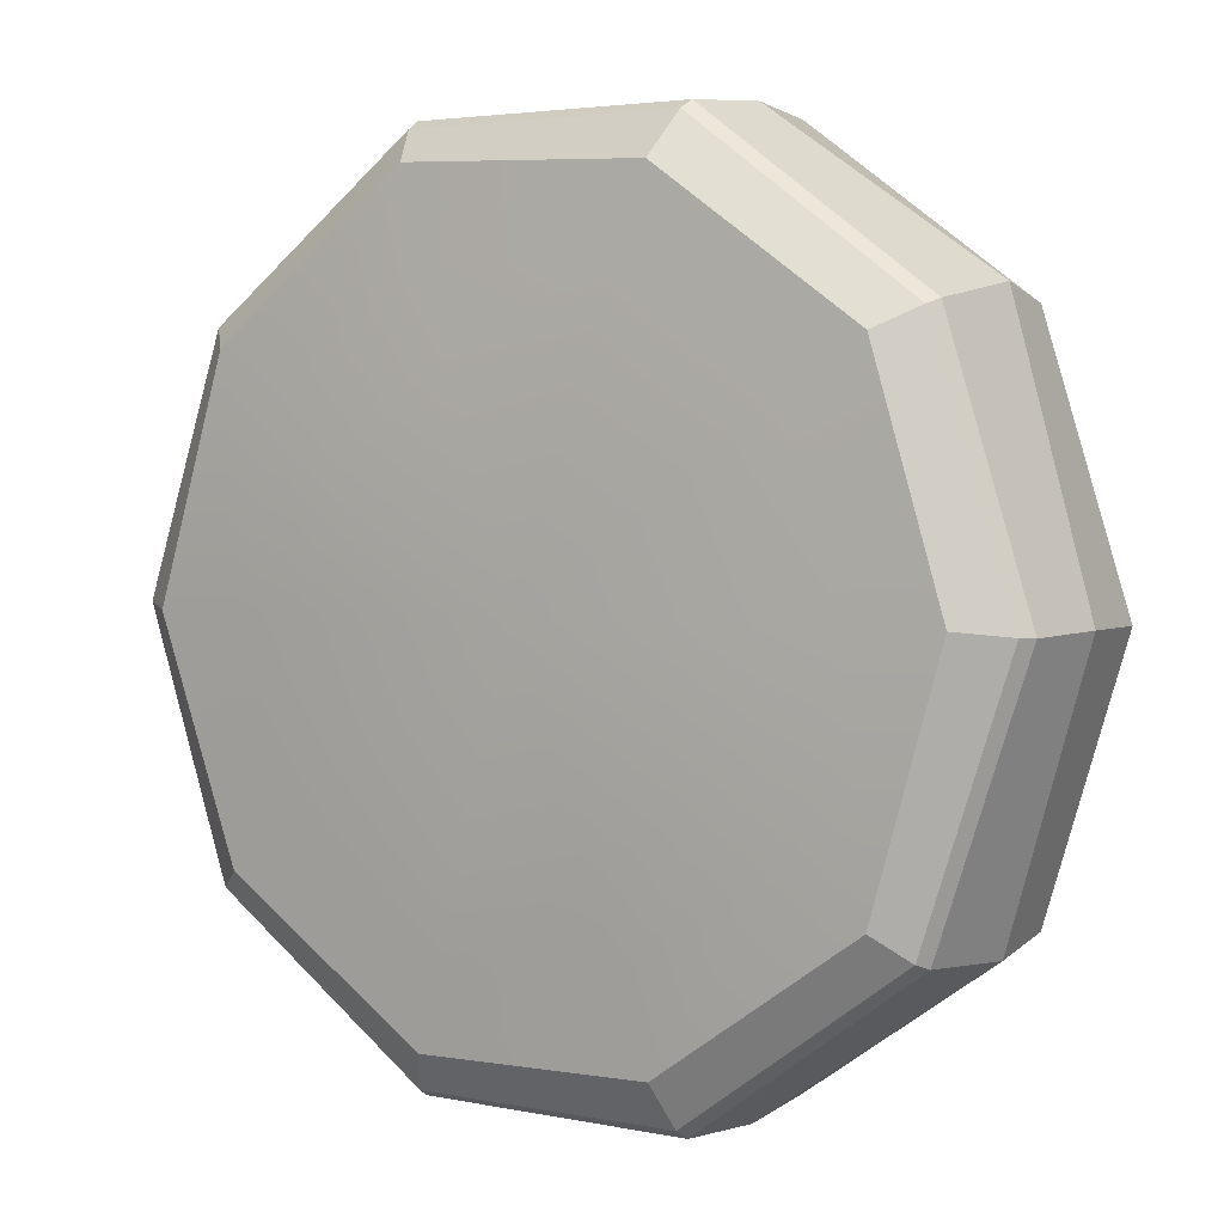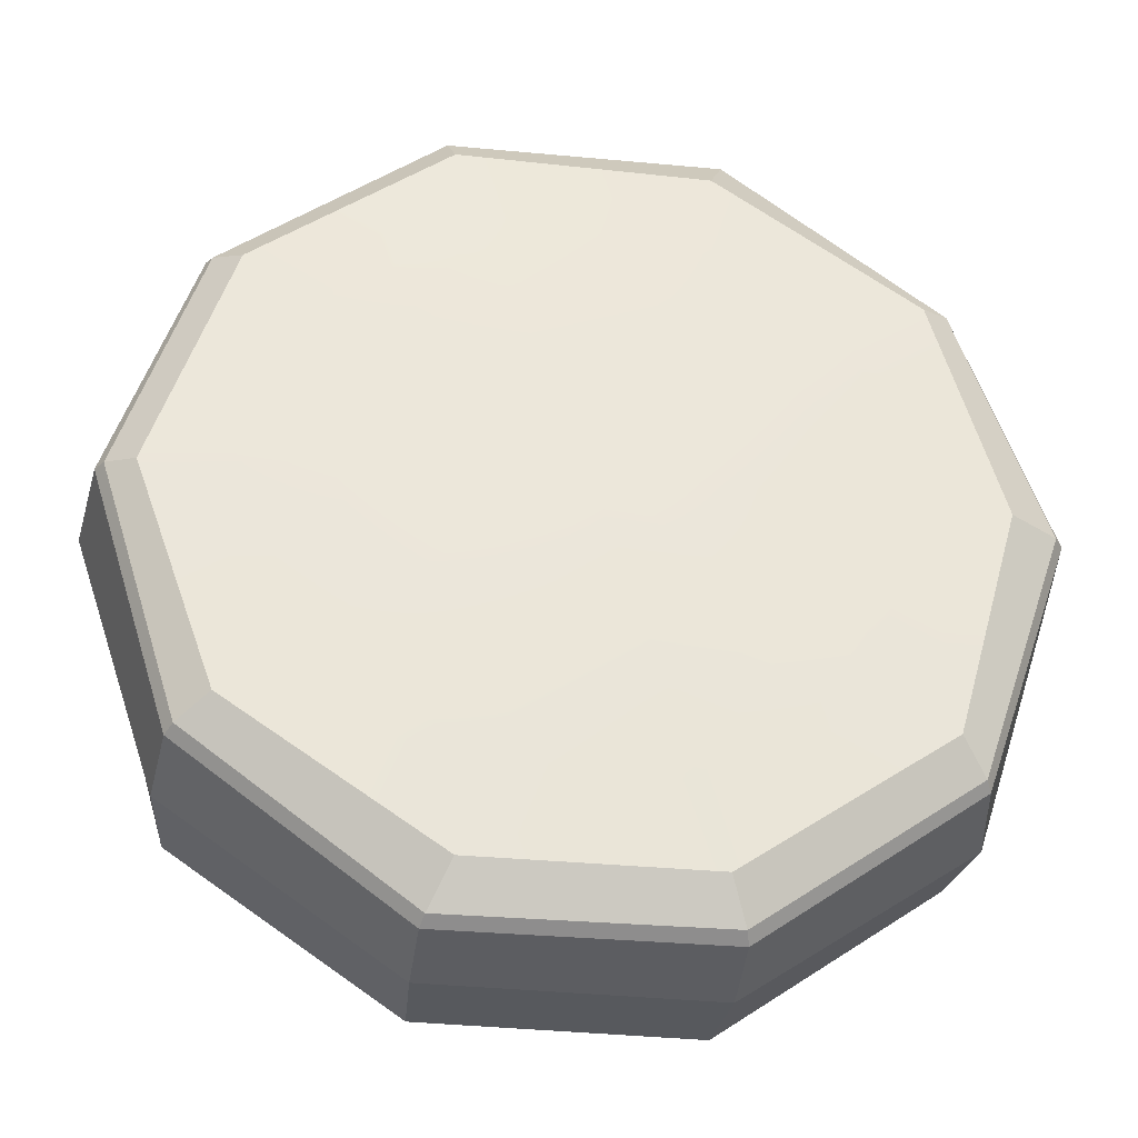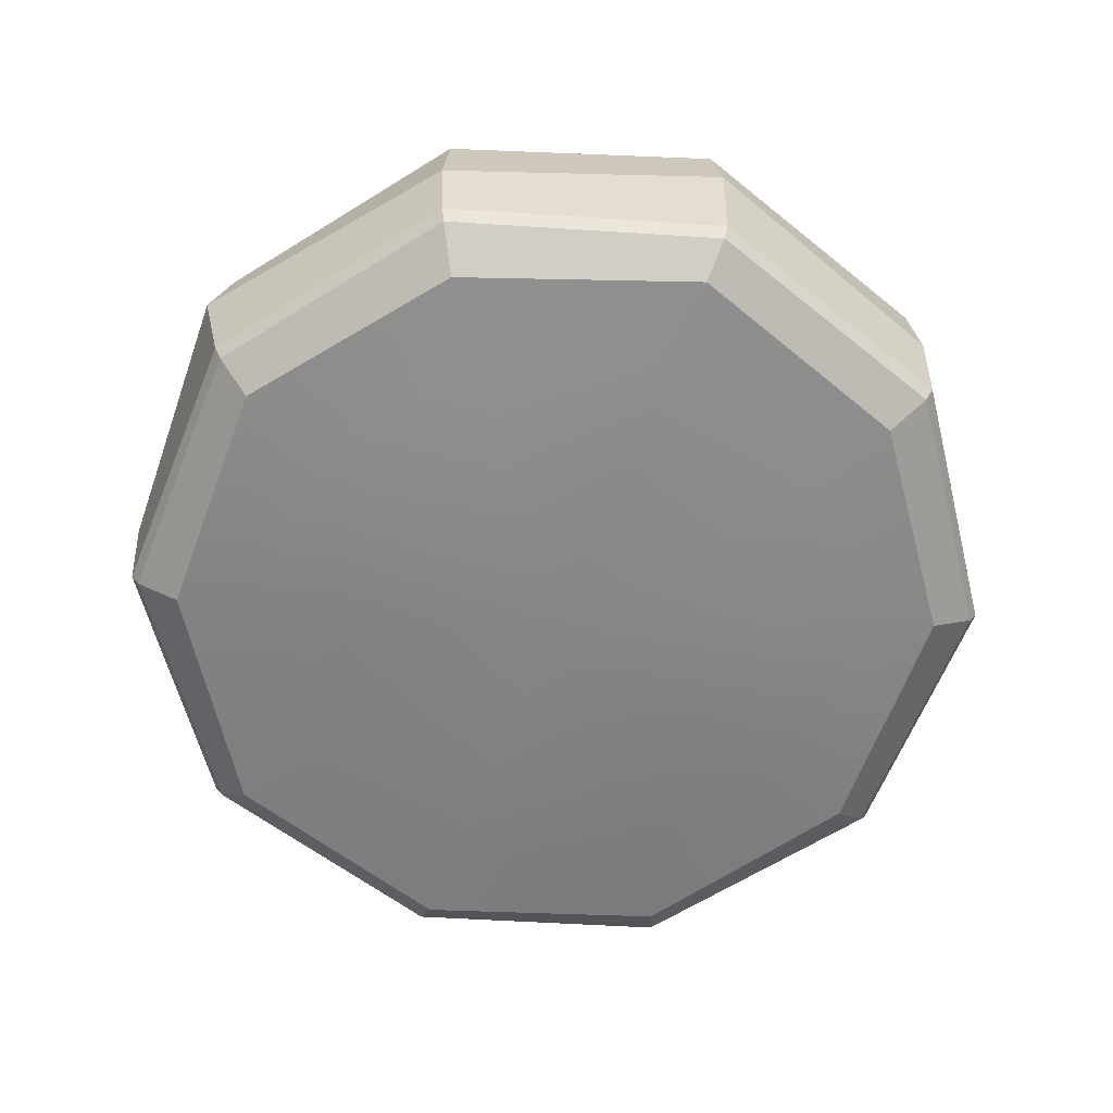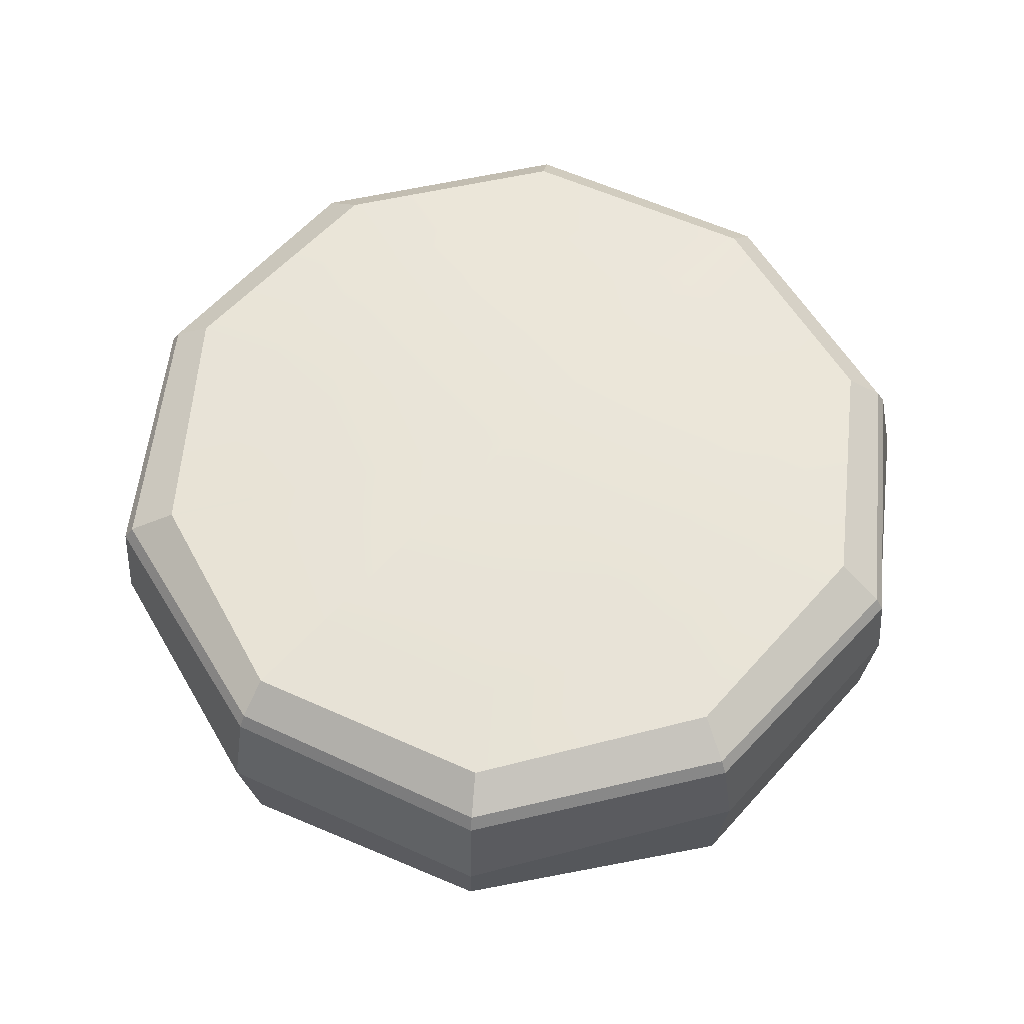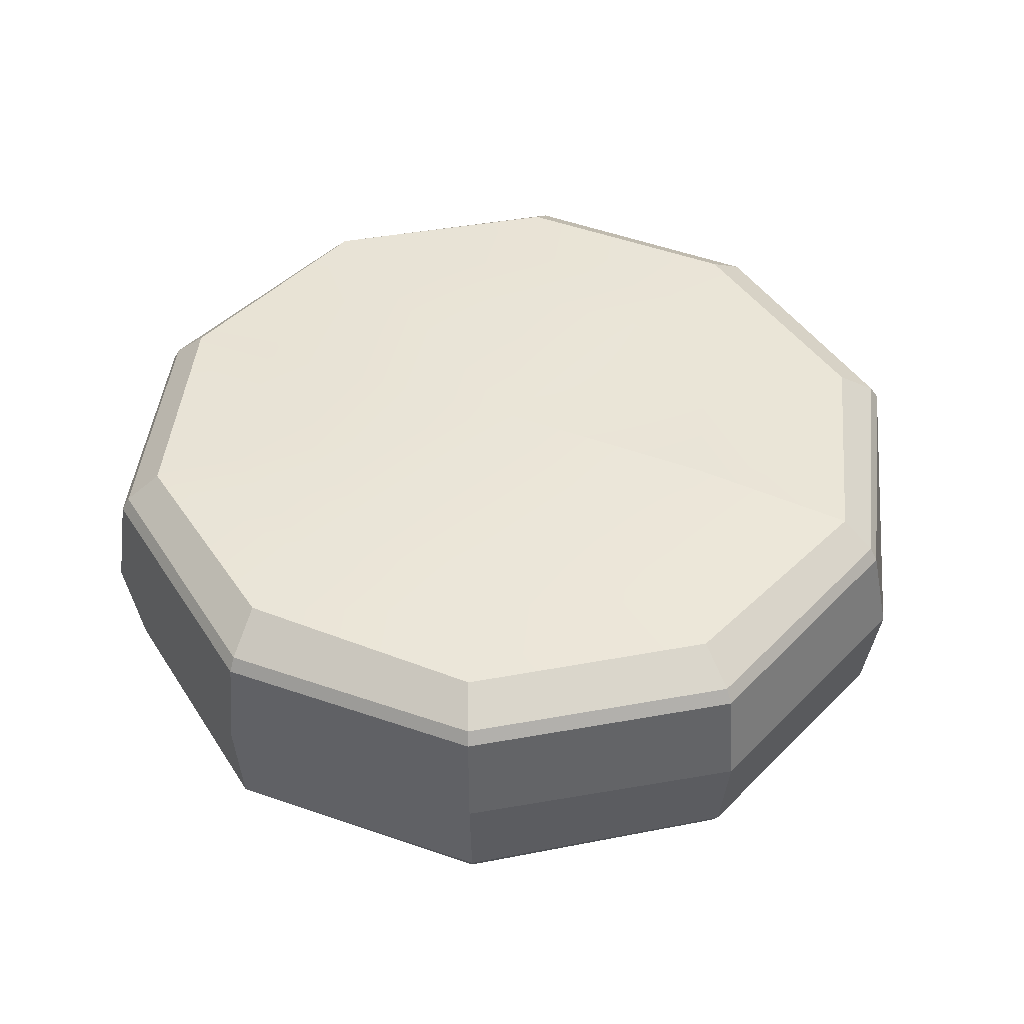
<metadata>
{"format":"obj","ext":"obj","renderer":"f3d","projection":"perspective","resolution":1024,"background":"white","views":[{"elev":2.9,"azim":32.9,"up":"+Z"},{"elev":-33.7,"azim":-7.1,"up":"+Z"},{"elev":-62.0,"azim":104.8,"up":"+Y"},{"elev":59.0,"azim":-48.4,"up":"+Y"},{"elev":44.1,"azim":-156.9,"up":"+Y"}]}
</metadata>
<code>
g SM_Prop_Pillow_01
v 0.2101 -0.07421 0.001561
v 0.1739 -0.07544 -0.1265
v 0.174 -0.07688 0.1257
v 0.0652 -0.07621 0.2029
v -0.07029 -0.07303 0.209
v -0.1759 -0.07664 0.1259
v -0.2176 -0.07293 -0.001241
v -0.1728 -0.0729 -0.1269
v -0.06089 -0.07366 -0.2038
v 0.06342 -0.07118 -0.203
v 0.1755 0.07705 -0.128
v 0.07141 0.0772 -0.2018
v -0.06261 0.07584 -0.204
v -0.1711 0.07172 -0.1225
v -0.2152 0.07552 -0.001792
v -0.1749 0.07167 0.1275
v -0.06299 0.0747 0.2033
v 0.06618 0.07706 0.2028
v 0.1758 0.07706 0.1259
v 0.2176 0.07347 0.0005324
v -0.1992 -0.001994 -0.1446
v -0.07456 -0.0004361 -0.2321
v 0.07591 -0.0004207 -0.2336
v 0.2007 0.00163 -0.1466
v 0.2449 -0.002789 -0.0003772
v 0.202 0.0009973 0.1492
v 0.07631 0.002985 0.235
v -0.06937 -0.002221 0.2339
v -0.2015 -0.003318 0.1463
v -0.2471 0.002849 -0.0002984
v 0.1358 0.07924 -0.09869
v 0.05611 0.07923 -0.1551
v -0.04735 0.07839 -0.1568
v -0.1318 0.07459 -0.09332
v -0.1657 0.07842 -0.0006187
v -0.1349 0.07461 0.09785
v -0.04872 0.0773 0.1563
v 0.05125 0.07919 0.1559
v 0.1362 0.07926 0.09636
v 0.1681 0.07588 0.0003908
v 0.1613 -0.07717 0.001364
v 0.1334 -0.0788 -0.0976
v 0.1336 -0.0797 0.09692
v 0.04927 -0.07898 0.1567
v -0.05498 -0.0761 0.1614
v -0.1358 -0.07958 0.09786
v -0.1681 -0.07622 -0.0006455
v -0.1338 -0.07639 -0.09681
v -0.04644 -0.0772 -0.1569
v 0.04862 -0.07473 -0.1562
v 0.1019 0.08103 -0.0737
v 0.04309 0.08086 -0.1154
v 0.0008391 0.08247 0.0001219
v -0.03436 0.08049 -0.1166
v -0.09836 0.077 -0.06849
v -0.1236 0.08082 0.0003785
v -0.101 0.07704 0.07263
v -0.03658 0.07946 0.1163
v 0.03855 0.08091 0.116
v 0.1024 0.08106 0.0712
v 0.126 0.0779 0.0002703
v 0.1198 -0.07961 0.001197
v 0.09887 -0.08156 -0.07299
v -0.0006748 -0.08373 0.0003678
v 0.09913 -0.08201 0.07239
v 0.03572 -0.08125 0.1173
v -0.04195 -0.07864 0.1208
v -0.1016 -0.08198 0.07394
v -0.1259 -0.07894 -0.0001375
v -0.1005 -0.07927 -0.07123
v -0.03415 -0.08013 -0.1169
v 0.03603 -0.07767 -0.1164
v 0.1921 -0.05133 -0.1435
v 0.1887 -0.05889 -0.1406
v 0.07329 -0.0532 -0.2306
v 0.07146 -0.06033 -0.2258
v -0.07408 -0.05024 -0.229
v -0.07208 -0.05782 -0.225
v -0.1933 -0.0527 -0.1404
v -0.1893 -0.06005 -0.1377
v -0.2384 -0.0549 0.00307
v -0.2337 -0.06226 0.002427
v -0.1951 -0.05197 0.1394
v -0.1917 -0.05959 0.1368
v -0.0744 -0.05389 0.2299
v -0.07397 -0.06149 0.2255
v 0.07517 -0.05377 0.2298
v 0.0736 -0.06119 0.2254
v 0.195 -0.05046 0.1397
v 0.1915 -0.05804 0.137
v 0.2407 -0.05297 -0.001415
v 0.2358 -0.06025 -0.001062
v 0.1914 0.06153 -0.1388
v 0.195 0.05397 -0.1413
v 0.07251 0.05919 -0.2255
v 0.07296 0.0515 -0.2298
v -0.07084 0.06002 -0.2238
v -0.07252 0.05243 -0.2278
v -0.1903 0.0599 -0.1394
v -0.1942 0.05277 -0.1427
v -0.2327 0.058 -0.0005443
v -0.2369 0.05034 -0.0003118
v -0.1922 0.05809 0.1401
v -0.1961 0.0507 0.1428
v -0.07296 0.0607 0.2241
v -0.07439 0.05326 0.2284
v 0.07001 0.06068 0.2274
v 0.07114 0.0532 0.2318
v 0.1911 0.05826 0.1392
v 0.1944 0.05066 0.1421
v 0.2355 0.0579 -0.00083
v 0.2396 0.05016 -0.001045
v -0.1236 0.08082 0.0003785
v -0.2152 0.07552 -0.001792
v -0.1657 0.07842 -0.0006187
v 0.1358 0.07924 -0.09869
v 0.1019 0.08103 -0.0737
v 0.04309 0.08086 -0.1154
v 0.05611 0.07923 -0.1551
v -0.03436 0.08049 -0.1166
v -0.04735 0.07839 -0.1568
v -0.09836 0.077 -0.06849
v -0.1318 0.07459 -0.09332
v -0.1236 0.08082 0.0003785
v -0.1657 0.07842 -0.0006187
v -0.1657 0.07842 -0.0006187
v -0.1236 0.08082 0.0003785
v -0.101 0.07704 0.07263
v -0.1349 0.07461 0.09785
v -0.03658 0.07946 0.1163
v -0.04872 0.0773 0.1563
v 0.03855 0.08091 0.116
v 0.05125 0.07919 0.1559
v 0.1024 0.08106 0.0712
v 0.1362 0.07926 0.09636
v 0.126 0.0779 0.0002703
v 0.1681 0.07588 0.0003908
v 0.1334 -0.0788 -0.0976
v 0.09887 -0.08156 -0.07299
v 0.1198 -0.07961 0.001197
v 0.1613 -0.07717 0.001364
v 0.09913 -0.08201 0.07239
v 0.1336 -0.0797 0.09692
v 0.03572 -0.08125 0.1173
v 0.04927 -0.07898 0.1567
v -0.04195 -0.07864 0.1208
v -0.05498 -0.0761 0.1614
v -0.1016 -0.08198 0.07394
v -0.1358 -0.07958 0.09786
v -0.1259 -0.07894 -0.0001375
v -0.1681 -0.07622 -0.0006455
v -0.1005 -0.07927 -0.07123
v -0.1338 -0.07639 -0.09681
v -0.03415 -0.08013 -0.1169
v -0.04644 -0.0772 -0.1569
v 0.03603 -0.07767 -0.1164
v 0.04862 -0.07473 -0.1562
v 0.1887 -0.05889 -0.1406
v 0.1921 -0.05133 -0.1435
v 0.07329 -0.0532 -0.2306
v 0.07146 -0.06033 -0.2258
v -0.07408 -0.05024 -0.229
v -0.07208 -0.05782 -0.225
v -0.1933 -0.0527 -0.1404
v -0.1893 -0.06005 -0.1377
v -0.2384 -0.0549 0.00307
v -0.2337 -0.06226 0.002427
v -0.1951 -0.05197 0.1394
v -0.1917 -0.05959 0.1368
v -0.0744 -0.05389 0.2299
v -0.07397 -0.06149 0.2255
v 0.07517 -0.05377 0.2298
v 0.0736 -0.06119 0.2254
v 0.195 -0.05046 0.1397
v 0.2407 -0.05297 -0.001415
v 0.2358 -0.06025 -0.001062
v 0.1915 -0.05804 0.137
v 0.195 0.05397 -0.1413
v 0.1914 0.06153 -0.1388
v 0.07251 0.05919 -0.2255
v 0.07296 0.0515 -0.2298
v -0.07084 0.06002 -0.2238
v -0.07252 0.05243 -0.2278
v -0.1903 0.0599 -0.1394
v -0.1942 0.05277 -0.1427
v -0.2327 0.058 -0.0005443
v -0.2369 0.05034 -0.0003118
v -0.1922 0.05809 0.1401
v -0.1961 0.0507 0.1428
v -0.07296 0.0607 0.2241
v -0.07439 0.05326 0.2284
v 0.07001 0.06068 0.2274
v 0.07114 0.0532 0.2318
v 0.1911 0.05826 0.1392
v 0.2355 0.0579 -0.00083
v 0.2396 0.05016 -0.001045
v 0.1944 0.05066 0.1421
v 0.1921 -0.05133 -0.1435
v 0.07329 -0.0532 -0.2306
v 0.07329 -0.0532 -0.2306
v 0.07591 -0.0004207 -0.2336
v -0.07408 -0.05024 -0.229
v -0.07408 -0.05024 -0.229
v -0.07456 -0.0004361 -0.2321
v -0.1933 -0.0527 -0.1404
v -0.1933 -0.0527 -0.1404
v -0.1992 -0.001994 -0.1446
v -0.2384 -0.0549 0.00307
v -0.2384 -0.0549 0.00307
v -0.2471 0.002849 -0.0002984
v -0.1951 -0.05197 0.1394
v -0.1951 -0.05197 0.1394
v -0.2015 -0.003318 0.1463
v -0.0744 -0.05389 0.2299
v -0.0744 -0.05389 0.2299
v -0.06937 -0.002221 0.2339
v 0.07517 -0.05377 0.2298
v 0.07517 -0.05377 0.2298
v 0.07631 0.002985 0.235
v 0.195 -0.05046 0.1397
v 0.195 -0.05046 0.1397
v 0.202 0.0009973 0.1492
v 0.2407 -0.05297 -0.001415
v 0.2407 -0.05297 -0.001415
v 0.2449 -0.002789 -0.0003772
v 0.2007 0.00163 -0.1466
v 0.1921 -0.05133 -0.1435
v 0.1887 -0.05889 -0.1406
v 0.1739 -0.07544 -0.1265
v 0.2101 -0.07421 0.001561
v 0.2358 -0.06025 -0.001062
v 0.2358 -0.06025 -0.001062
v 0.2101 -0.07421 0.001561
v 0.174 -0.07688 0.1257
v 0.1915 -0.05804 0.137
v 0.1915 -0.05804 0.137
v 0.174 -0.07688 0.1257
v 0.0652 -0.07621 0.2029
v 0.0736 -0.06119 0.2254
v 0.0736 -0.06119 0.2254
v 0.0652 -0.07621 0.2029
v -0.07029 -0.07303 0.209
v -0.07397 -0.06149 0.2255
v -0.07397 -0.06149 0.2255
v -0.07029 -0.07303 0.209
v -0.1759 -0.07664 0.1259
v -0.1917 -0.05959 0.1368
v -0.1917 -0.05959 0.1368
v -0.1759 -0.07664 0.1259
v -0.2176 -0.07293 -0.001241
v -0.2337 -0.06226 0.002427
v -0.2337 -0.06226 0.002427
v -0.2176 -0.07293 -0.001241
v -0.1728 -0.0729 -0.1269
v -0.1893 -0.06005 -0.1377
v -0.1893 -0.06005 -0.1377
v -0.1728 -0.0729 -0.1269
v -0.06089 -0.07366 -0.2038
v -0.07208 -0.05782 -0.225
v -0.07208 -0.05782 -0.225
v -0.06089 -0.07366 -0.2038
v 0.06342 -0.07118 -0.203
v 0.07146 -0.06033 -0.2258
v 0.07146 -0.06033 -0.2258
v 0.06342 -0.07118 -0.203
v 0.1739 -0.07544 -0.1265
v 0.1887 -0.05889 -0.1406
v 0.1914 0.06153 -0.1388
v 0.1755 0.07705 -0.128
v 0.07141 0.0772 -0.2018
v 0.07251 0.05919 -0.2255
v 0.07251 0.05919 -0.2255
v 0.07141 0.0772 -0.2018
v -0.06261 0.07584 -0.204
v -0.07084 0.06002 -0.2238
v -0.07084 0.06002 -0.2238
v -0.06261 0.07584 -0.204
v -0.1711 0.07172 -0.1225
v -0.1903 0.0599 -0.1394
v -0.1903 0.0599 -0.1394
v -0.1711 0.07172 -0.1225
v -0.2152 0.07552 -0.001792
v -0.2327 0.058 -0.0005443
v -0.2327 0.058 -0.0005443
v -0.2152 0.07552 -0.001792
v -0.1749 0.07167 0.1275
v -0.1922 0.05809 0.1401
v -0.1922 0.05809 0.1401
v -0.1749 0.07167 0.1275
v -0.06299 0.0747 0.2033
v -0.07296 0.0607 0.2241
v -0.07296 0.0607 0.2241
v -0.06299 0.0747 0.2033
v 0.06618 0.07706 0.2028
v 0.07001 0.06068 0.2274
v 0.07001 0.06068 0.2274
v 0.06618 0.07706 0.2028
v 0.1758 0.07706 0.1259
v 0.1911 0.05826 0.1392
v 0.1911 0.05826 0.1392
v 0.1758 0.07706 0.1259
v 0.2176 0.07347 0.0005324
v 0.2355 0.0579 -0.00083
v 0.2355 0.0579 -0.00083
v 0.2176 0.07347 0.0005324
v 0.1755 0.07705 -0.128
v 0.1914 0.06153 -0.1388
v -0.07456 -0.0004361 -0.2321
v -0.07252 0.05243 -0.2278
v -0.1942 0.05277 -0.1427
v -0.1992 -0.001994 -0.1446
v 0.07591 -0.0004207 -0.2336
v 0.07296 0.0515 -0.2298
v -0.07252 0.05243 -0.2278
v -0.07456 -0.0004361 -0.2321
v 0.2007 0.00163 -0.1466
v 0.195 0.05397 -0.1413
v 0.07296 0.0515 -0.2298
v 0.07591 -0.0004207 -0.2336
v 0.2449 -0.002789 -0.0003772
v 0.2396 0.05016 -0.001045
v 0.195 0.05397 -0.1413
v 0.2007 0.00163 -0.1466
v 0.202 0.0009973 0.1492
v 0.1944 0.05066 0.1421
v 0.2396 0.05016 -0.001045
v 0.2449 -0.002789 -0.0003772
v 0.07631 0.002985 0.235
v 0.07114 0.0532 0.2318
v 0.1944 0.05066 0.1421
v 0.202 0.0009973 0.1492
v -0.06937 -0.002221 0.2339
v -0.07439 0.05326 0.2284
v 0.07114 0.0532 0.2318
v 0.07631 0.002985 0.235
v -0.2015 -0.003318 0.1463
v -0.1961 0.0507 0.1428
v -0.07439 0.05326 0.2284
v -0.06937 -0.002221 0.2339
v -0.2471 0.002849 -0.0002984
v -0.2369 0.05034 -0.0003118
v -0.1961 0.0507 0.1428
v -0.2015 -0.003318 0.1463
v -0.1992 -0.001994 -0.1446
v -0.1942 0.05277 -0.1427
v -0.2369 0.05034 -0.0003118
v -0.2471 0.002849 -0.0002984
g SM_Prop_Pillow_01_0
f 56 53 55
f 55 53 54
f 54 53 52
f 52 53 51
f 51 53 61
f 61 53 60
f 60 53 59
f 59 53 58
f 58 53 57
f 57 53 113
f 15 35 14
f 35 34 14
f 14 34 13
f 34 33 13
f 13 33 12
f 33 32 12
f 12 32 11
f 32 31 11
f 11 31 20
f 31 40 20
f 20 40 19
f 40 39 19
f 19 39 18
f 39 38 18
f 18 38 17
f 38 37 17
f 17 37 16
f 37 36 16
f 16 36 114
f 36 115 114
f 125 124 123
f 124 122 123
f 123 122 121
f 122 120 121
f 121 120 119
f 120 118 119
f 119 118 116
f 118 117 116
f 116 117 137
f 117 136 137
f 137 136 135
f 136 134 135
f 135 134 133
f 134 132 133
f 133 132 131
f 132 130 131
f 131 130 129
f 130 128 129
f 129 128 126
f 128 127 126
f 76 75 73
f 74 76 73
f 91 92 158
f 159 91 158
f 78 77 160
f 161 78 160
f 80 79 162
f 163 80 162
f 82 81 164
f 165 82 164
f 84 83 166
f 167 84 166
f 86 85 168
f 169 86 168
f 88 87 170
f 171 88 170
f 90 89 172
f 173 90 172
f 176 175 174
f 177 176 174
f 96 95 93
f 94 96 93
f 111 112 178
f 179 111 178
f 98 97 180
f 181 98 180
f 100 99 182
f 183 100 182
f 102 101 184
f 185 102 184
f 104 103 186
f 187 104 186
f 106 105 188
f 189 106 188
f 108 107 190
f 191 108 190
f 110 109 192
f 193 110 192
f 196 195 194
f 197 196 194
f 23 24 198
f 199 23 198
f 22 201 200
f 202 22 200
f 21 204 203
f 205 21 203
f 30 207 206
f 208 30 206
f 29 210 209
f 211 29 209
f 28 213 212
f 214 28 212
f 27 216 215
f 217 27 215
f 26 219 218
f 220 26 218
f 25 222 221
f 223 25 221
f 226 225 224
f 227 226 224
f 230 229 228
f 231 230 228
f 234 233 232
f 235 234 232
f 238 237 236
f 239 238 236
f 242 241 240
f 243 242 240
f 246 245 244
f 247 246 244
f 250 249 248
f 251 250 248
f 254 253 252
f 255 254 252
f 258 257 256
f 259 258 256
f 262 261 260
f 263 262 260
f 266 265 264
f 267 266 264
f 270 269 268
f 271 270 268
f 274 273 272
f 275 274 272
f 278 277 276
f 279 278 276
f 282 281 280
f 283 282 280
f 286 285 284
f 287 286 284
f 290 289 288
f 291 290 288
f 294 293 292
f 295 294 292
f 298 297 296
f 299 298 296
f 302 301 300
f 303 302 300
f 306 305 304
f 307 306 304
f 310 309 308
f 311 310 308
f 314 313 312
f 315 314 312
f 318 317 316
f 319 318 316
f 322 321 320
f 323 322 320
f 326 325 324
f 327 326 324
f 330 329 328
f 331 330 328
f 334 333 332
f 335 334 332
f 338 337 336
f 339 338 336
f 342 341 340
f 343 342 340
f 346 345 344
f 347 346 344
f 62 64 63
f 63 64 72
f 65 64 62
f 72 64 71
f 66 64 65
f 71 64 70
f 67 64 66
f 70 64 69
f 68 64 67
f 69 64 68
f 1 41 2
f 41 42 2
f 43 41 1
f 2 42 10
f 3 43 1
f 42 50 10
f 44 43 3
f 10 50 9
f 4 44 3
f 50 49 9
f 45 44 4
f 9 49 8
f 5 45 4
f 49 48 8
f 46 45 5
f 8 48 7
f 6 46 5
f 48 47 7
f 47 46 6
f 7 47 6
f 140 139 138
f 141 140 138
f 138 139 157
f 142 140 141
f 139 156 157
f 143 142 141
f 157 156 155
f 144 142 143
f 156 154 155
f 145 144 143
f 155 154 153
f 146 144 145
f 154 152 153
f 147 146 145
f 153 152 151
f 148 146 147
f 152 150 151
f 149 148 147
f 151 150 149
f 150 148 149

</code>
